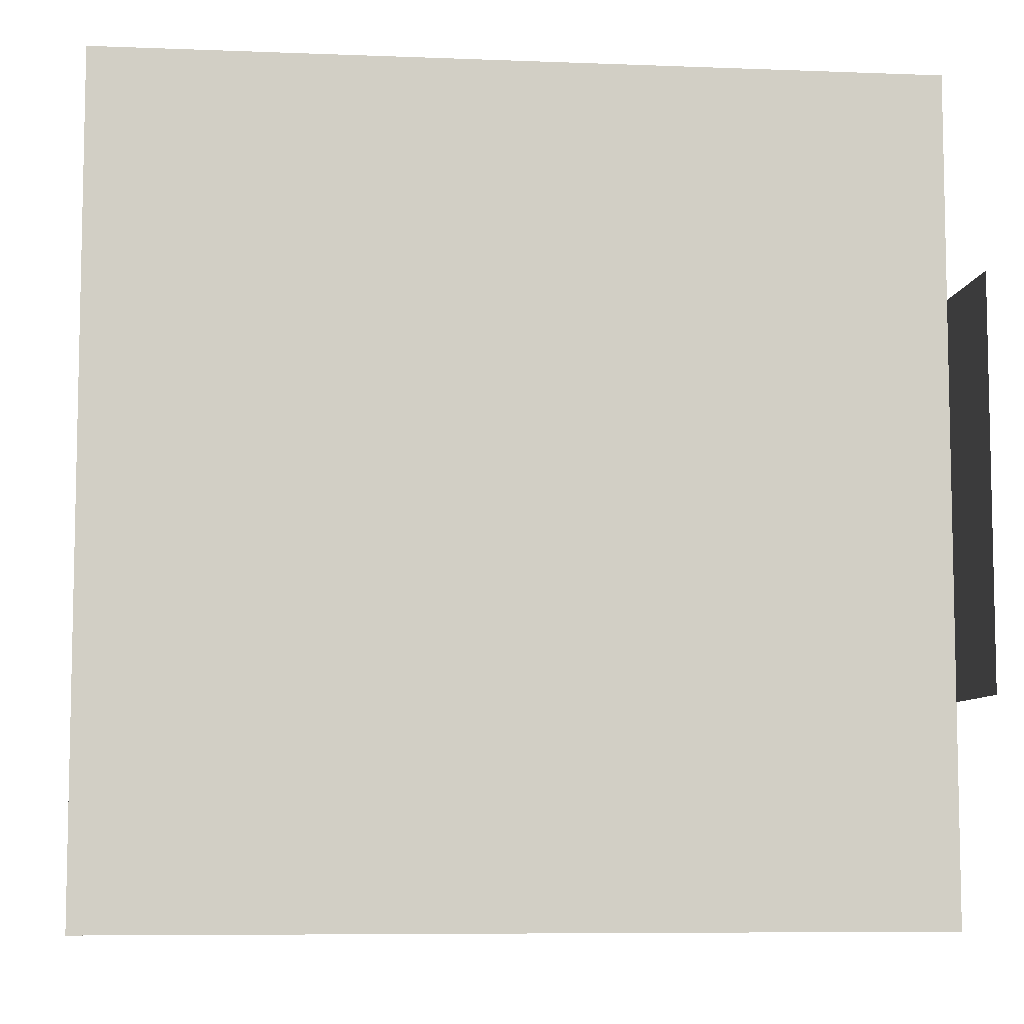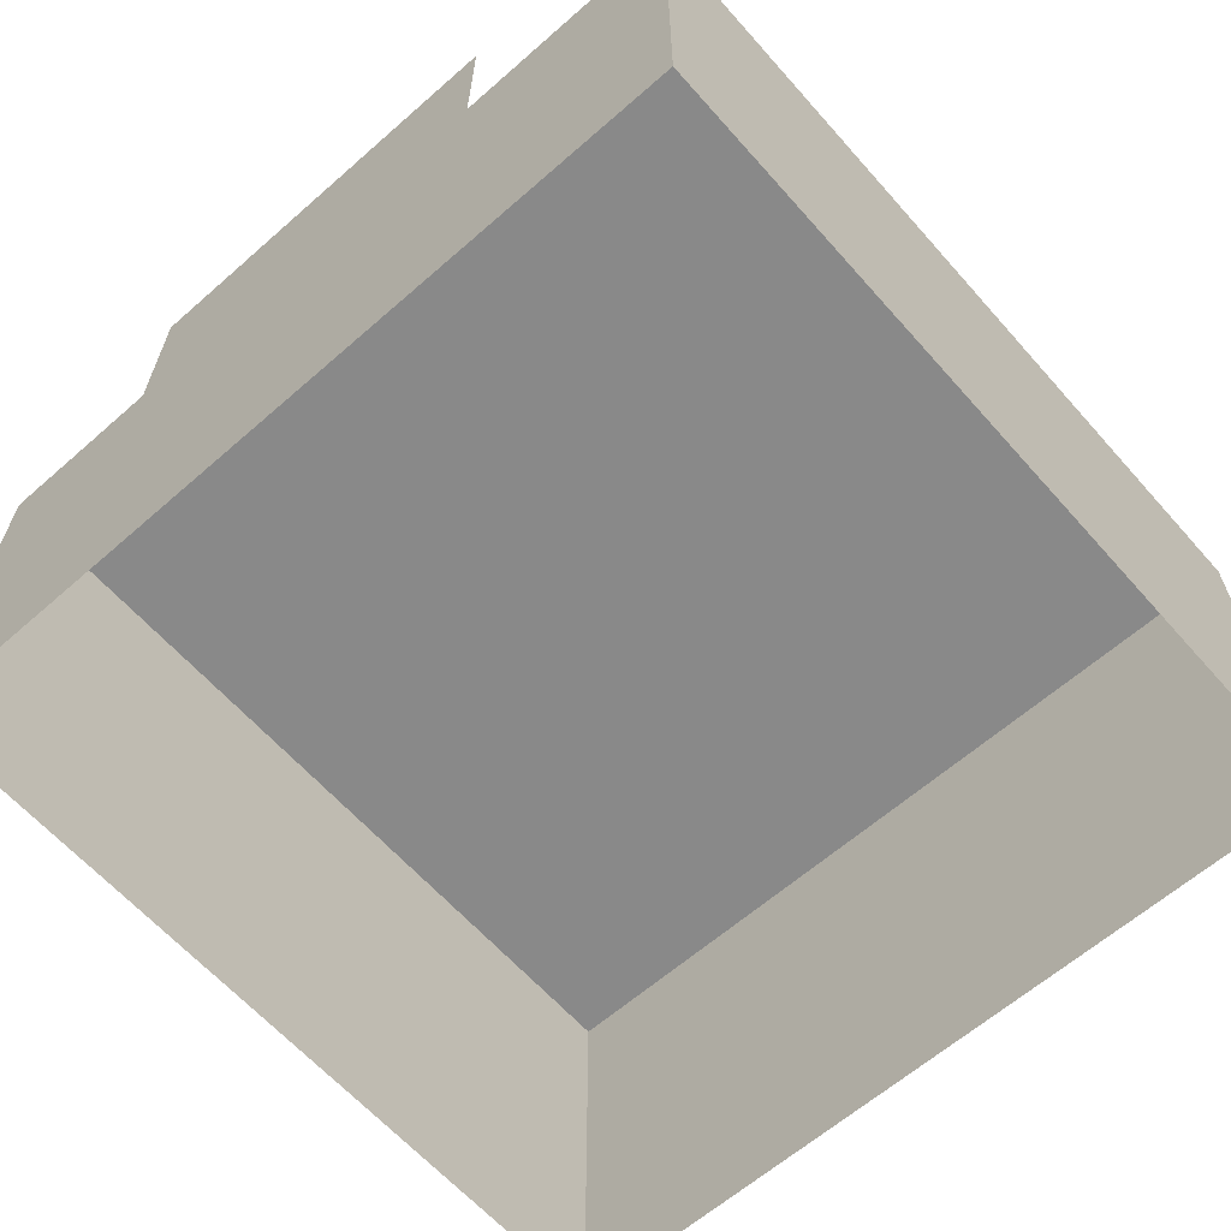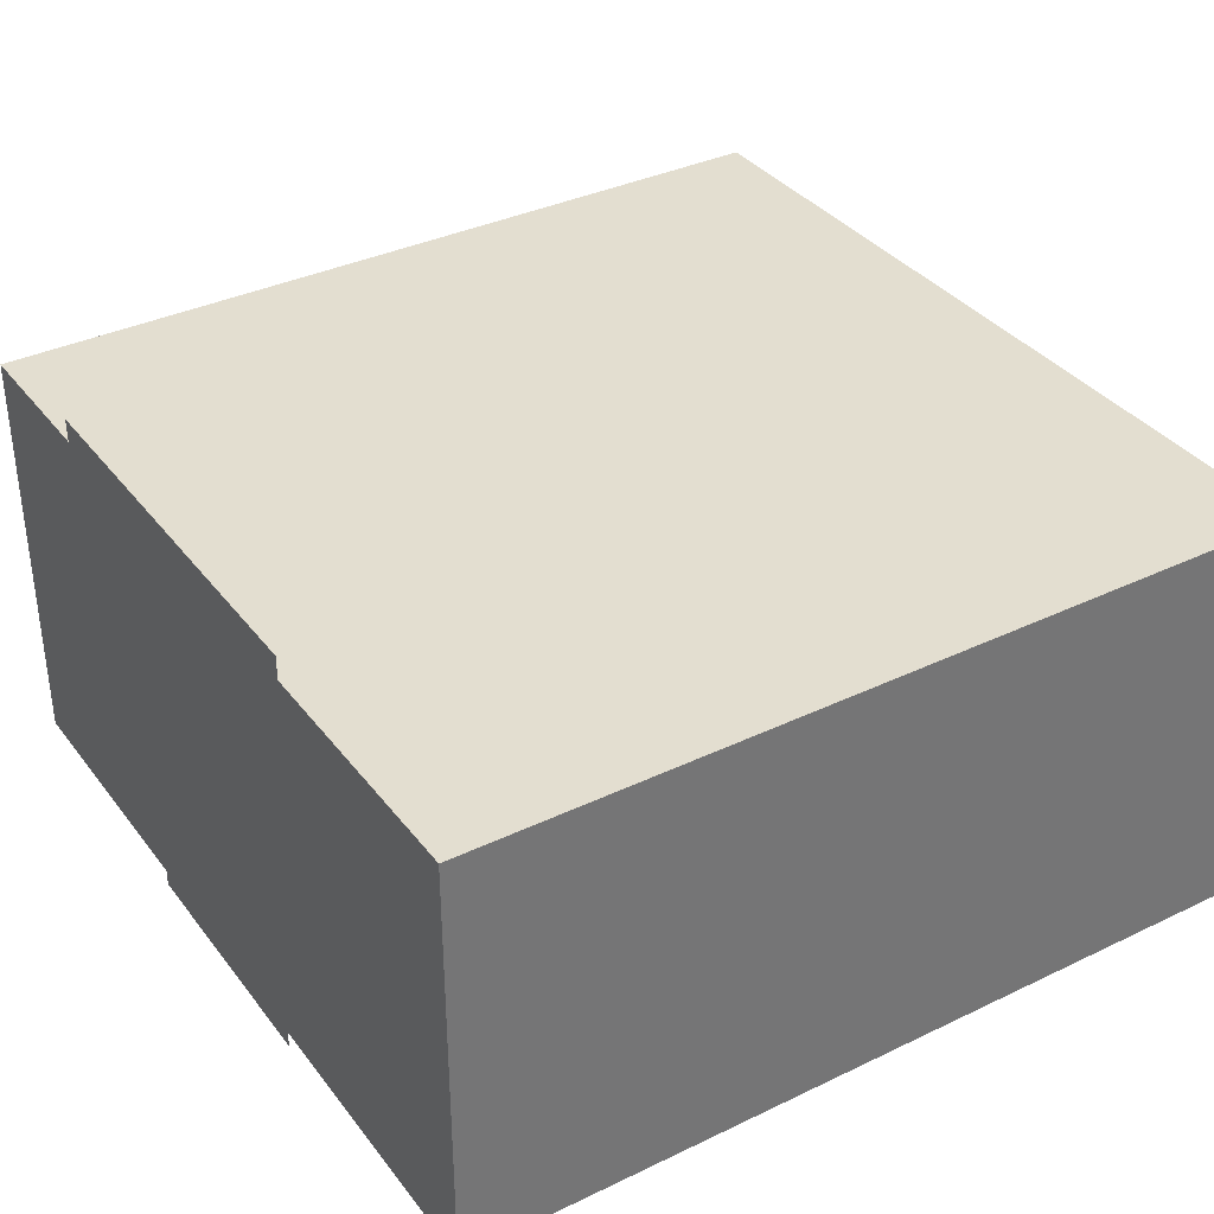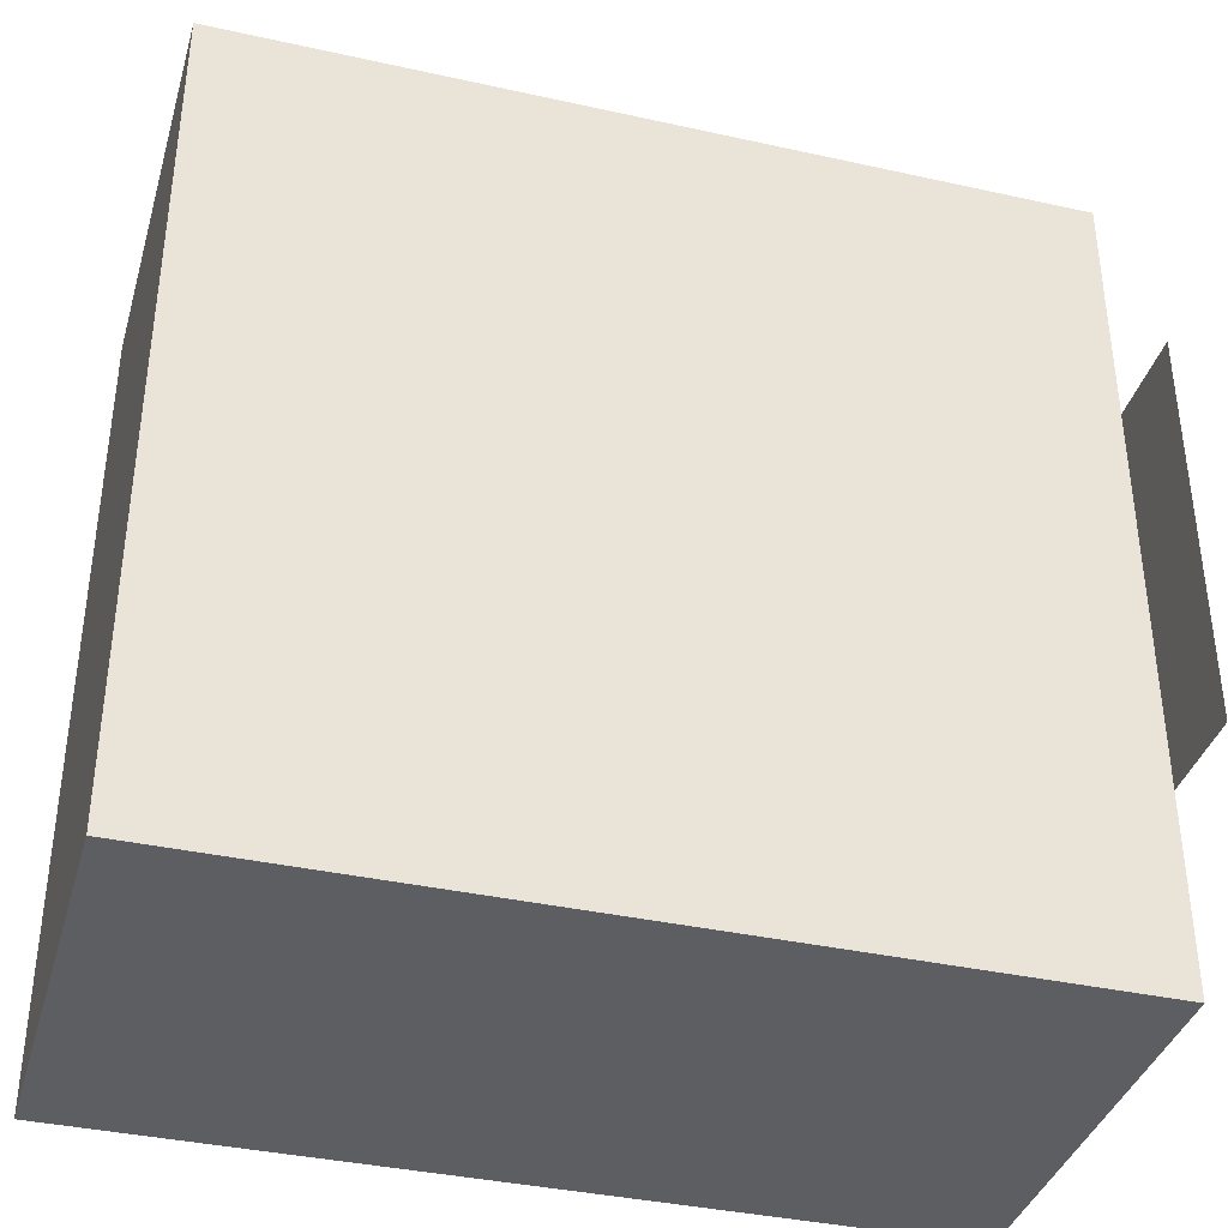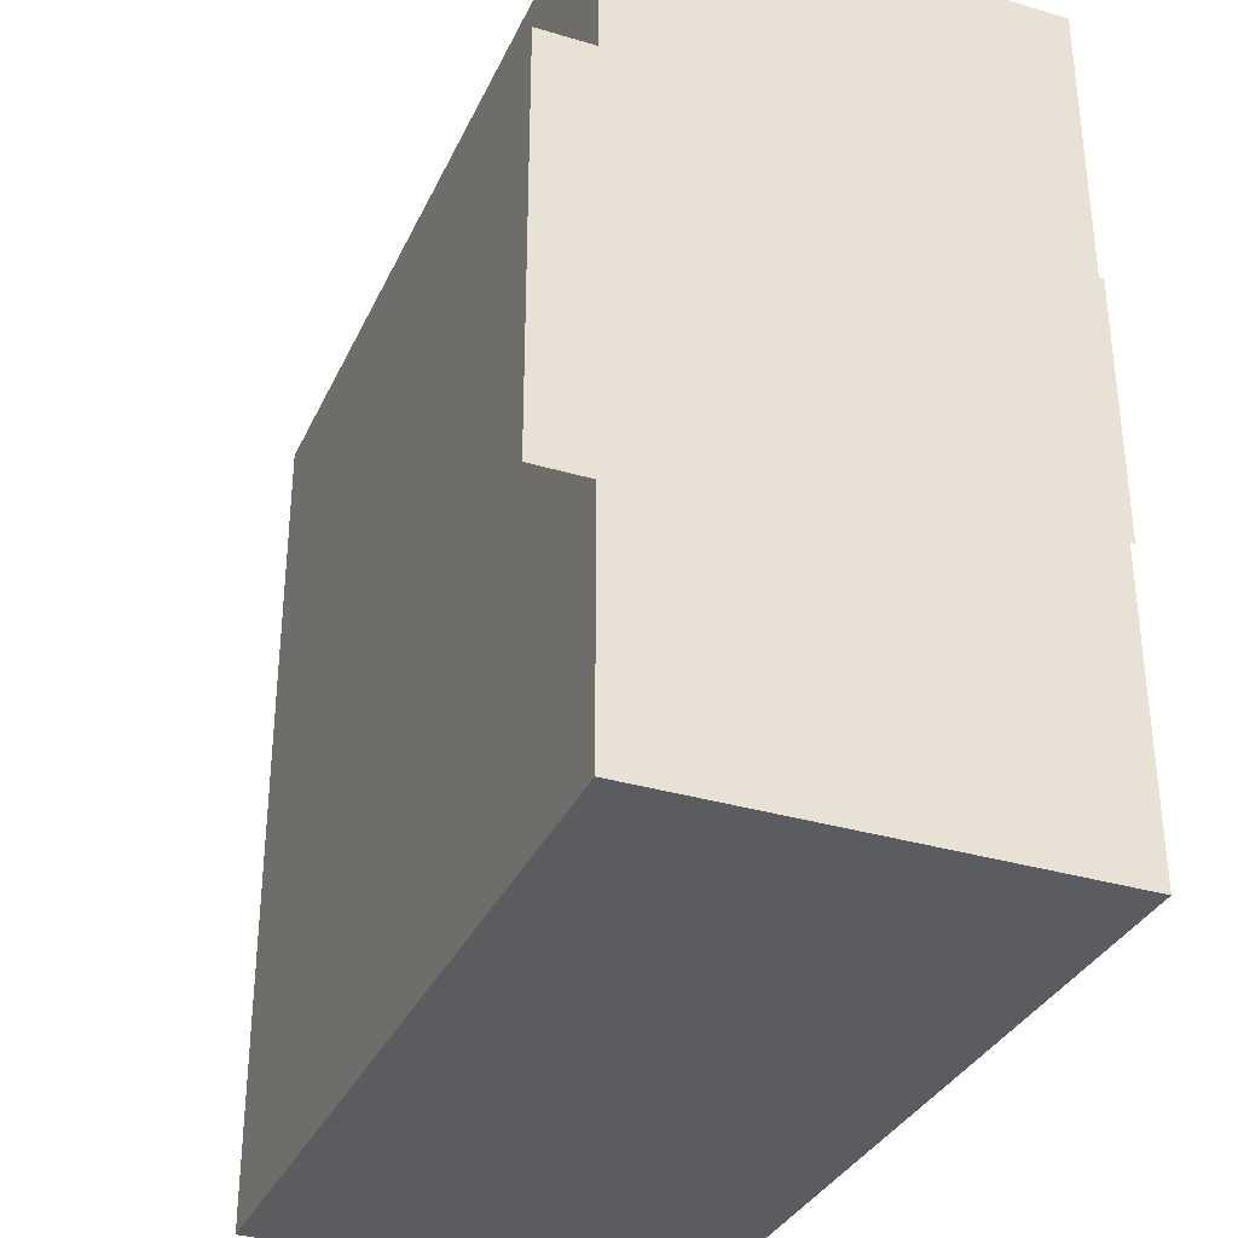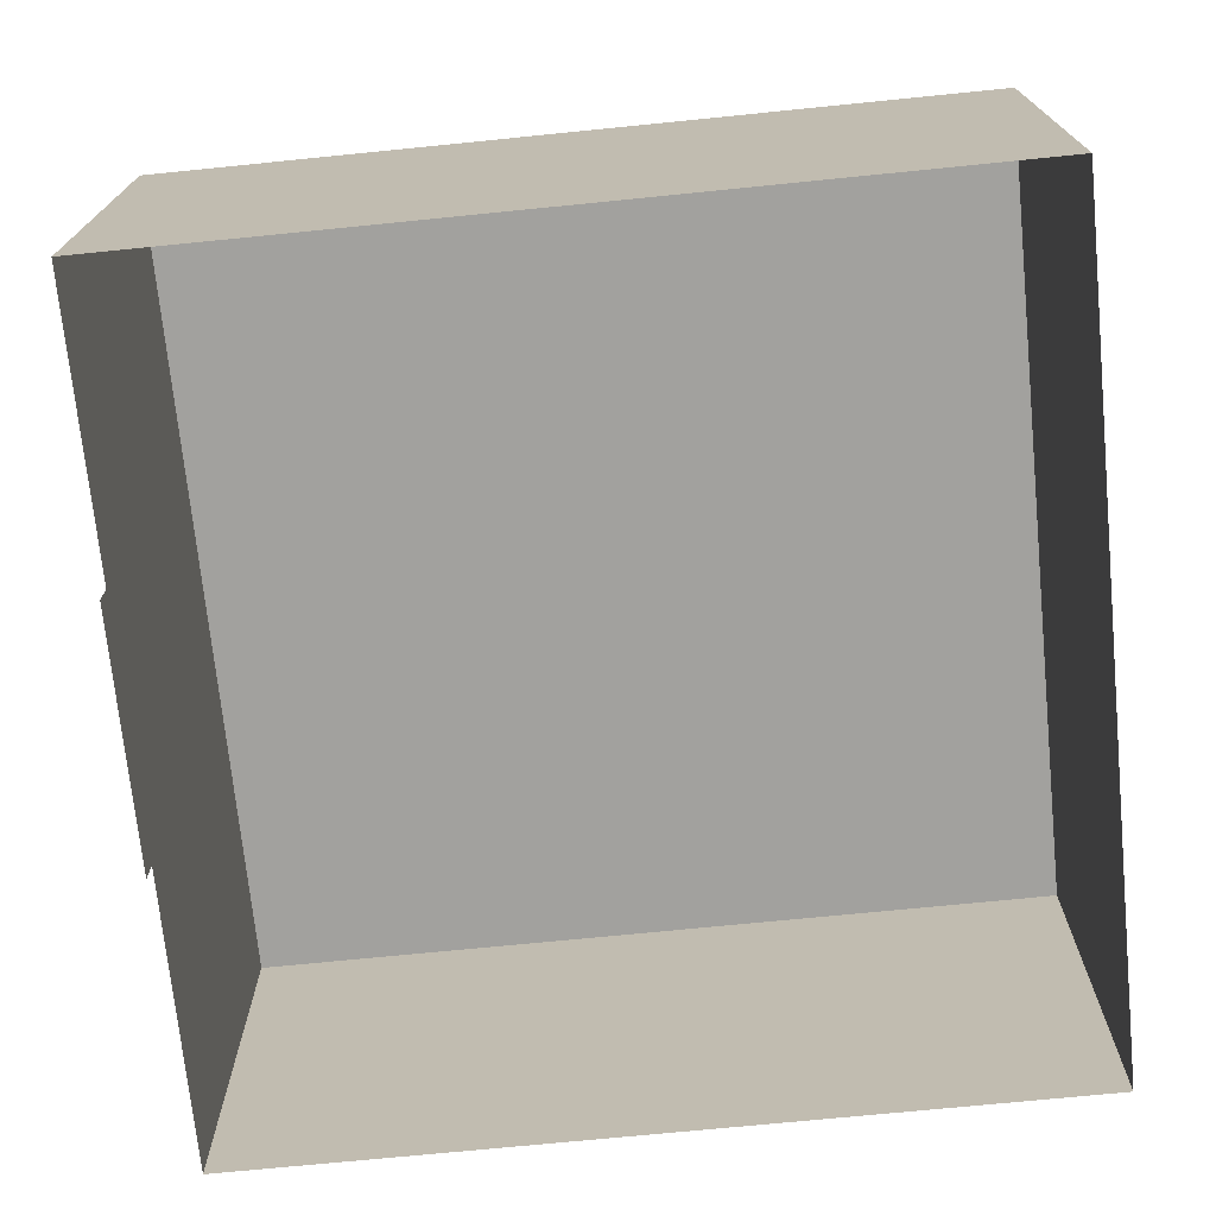
<metadata>
{"format":"obj","ext":"obj","renderer":"f3d","projection":"perspective","resolution":1024,"background":"white","views":[{"elev":-7.5,"azim":173.7,"up":"+Z"},{"elev":-63.1,"azim":-48.5,"up":"+Y"},{"elev":35.7,"azim":-32.3,"up":"+Y"},{"elev":-37.7,"azim":164.2,"up":"+Z"},{"elev":-33.6,"azim":-112.1,"up":"+Z"},{"elev":-72.1,"azim":5.7,"up":"+Y"}]}
</metadata>
<code>
o shop1
v -7.74 4.957 2.442
v -7.74 0 -2.442
v -7.74 -0 2.442
v -7.74 4.957 -2.442
v -7.61 8.16 -8
v 8.39 8.16 8
v 8.39 8.16 -8
v -7.61 8.16 8
v -7.61 -1e-06 8
v -7.61 1e-06 -8
v 8.39 1e-06 -8
v 8.39 -1e-06 8
v -8 5.001 3.955
v -8 9.341 -3.785
v -8 5.001 -3.785
v -8 9.341 3.955
f 1 2 3
f 2 1 4
f 5 6 7
f 6 5 8
f 5 9 8
f 9 5 10
f 5 11 10
f 11 5 7
f 6 11 7
f 11 6 12
f 6 9 12
f 9 6 8
f 13 14 15
f 14 13 16

</code>
